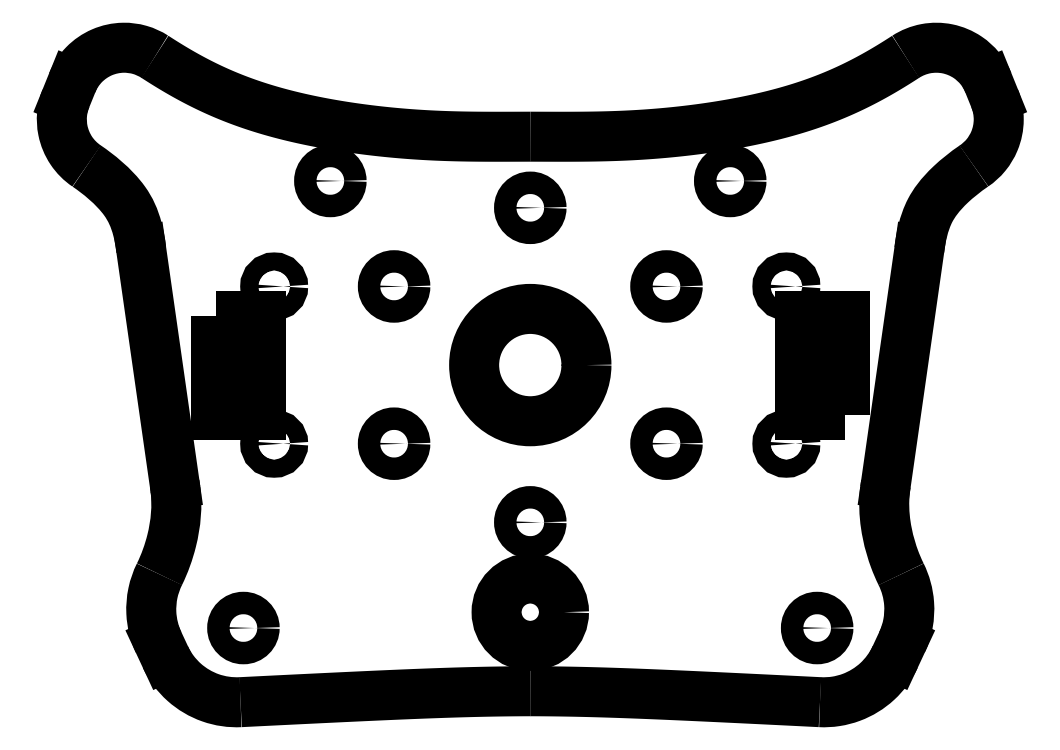
<metadata>
{"format":"dxf","ext":"dxf","renderer":"ezdxf+matplotlib","layout":"modelspace","background":"white","min_lineweight":24,"dpi":150}
</metadata>
<code>
0
SECTION
2
ENTITIES
0
LWPOLYLINE
8
0
90
4
70
1
43
0
10
-70
20
11
10
-70
20
-11
10
-60
20
-11
10
-60
20
11
0
CIRCLE
8
0
10
-57
20
17.5
30
0
40
2
210
0
220
-0
230
1
0
CIRCLE
8
0
10
-57
20
-17.5
30
0
40
2
210
0
220
-0
230
1
0
LWPOLYLINE
8
0
90
4
70
1
43
0
10
70
20
-11
10
70
20
11
10
60
20
11
10
60
20
-11
0
CIRCLE
8
0
10
57
20
17.5
30
0
40
2
210
0
220
-0
230
1
0
CIRCLE
8
0
10
57
20
-17.5
30
0
40
2
210
0
220
-0
230
1
0
CIRCLE
8
0
10
0
20
35
30
0
40
2.5
210
0
220
-0
230
1
0
CIRCLE
8
0
10
-30.31
20
-17.5
30
0
40
2.5
210
0
220
-0
230
1
0
CIRCLE
8
0
10
-1.11e-14
20
-35
30
0
40
2.5
210
0
220
-0
230
1
0
CIRCLE
8
0
10
0
20
0
30
0
40
12.5
210
0
220
-0
230
1
0
CIRCLE
8
0
10
30.31
20
17.5
30
0
40
2.5
210
0
220
-0
230
1
0
CIRCLE
8
0
10
-30.31
20
17.5
30
0
40
2.5
210
0
220
-0
230
1
0
CIRCLE
8
0
10
30.31
20
-17.5
30
0
40
2.5
210
0
220
-0
230
1
0
CIRCLE
8
0
10
-4.467e-15
20
-55
30
0
40
7.5
210
0
220
-0
230
1
0
CIRCLE
8
0
10
-63.85
20
-58.52
30
0
40
2.5
210
0
220
0
230
1
0
CIRCLE
8
0
10
63.85
20
-58.52
30
0
40
2.5
210
0
220
0
230
1
0
CIRCLE
8
0
10
-44.5
20
40.98
30
0
40
2.5
210
0
220
0
230
1
0
CIRCLE
8
0
10
44.5
20
40.98
30
0
40
2.5
210
0
220
0
230
1
0
SPLINE
8
0
70
4
71
5
72
27
73
21
74
0
42
1e-09
43
1e-10
44
1e-10
40
-0.207
40
-0.207
40
-0.207
40
-0.207
40
-0.207
40
-0.207
40
-0.2
40
-0.1867
40
-0.1733
40
-0.16
40
-0.1467
40
-0.1333
40
-0.12
40
-0.1067
40
-0.09333
40
-0.08
40
-0.06667
40
-0.05333
40
-0.04
40
-0.02667
40
-0.01333
40
0
40
0
40
0
40
0
40
0
40
0
41
1
41
1
41
1
41
1
41
1
41
1
41
1
41
1
41
1
41
1
41
1
41
1
41
1
41
1
41
1
41
1
41
1
41
1
41
1
41
1
41
1
10
83.56
20
68.62
30
0
10
83.02
20
68.27
30
0
10
81.43
20
67.25
30
0
10
78.79
20
65.61
30
0
10
75.04
20
63.47
30
0
10
70.13
20
61.02
30
0
10
64.55
20
58.73
30
0
10
58.83
20
56.83
30
0
10
52.98
20
55.26
30
0
10
47.05
20
53.99
30
0
10
41.11
20
52.97
30
0
10
35.26
20
52.18
30
0
10
29.61
20
51.6
30
0
10
24.22
20
51.2
30
0
10
19.11
20
50.96
30
0
10
14.24
20
50.85
30
0
10
9.506
20
50.81
30
0
10
5.742
20
50.82
30
0
10
2.888
20
50.83
30
0
10
0.966
20
50.83
30
0
10
0
20
50.83
30
0
0
SPLINE
8
0
70
4
71
5
72
27
73
21
74
0
42
1e-09
43
1e-10
44
1e-10
40
0
40
0
40
0
40
0
40
0
40
0
40
0.01333
40
0.02667
40
0.04
40
0.05333
40
0.06667
40
0.08
40
0.09333
40
0.1067
40
0.12
40
0.1333
40
0.1467
40
0.16
40
0.1733
40
0.1867
40
0.2
40
0.207
40
0.207
40
0.207
40
0.207
40
0.207
40
0.207
41
1
41
1
41
1
41
1
41
1
41
1
41
1
41
1
41
1
41
1
41
1
41
1
41
1
41
1
41
1
41
1
41
1
41
1
41
1
41
1
41
1
10
0
20
50.83
30
0
10
-0.966
20
50.83
30
0
10
-2.888
20
50.83
30
0
10
-5.742
20
50.82
30
0
10
-9.506
20
50.81
30
0
10
-14.24
20
50.85
30
0
10
-19.11
20
50.96
30
0
10
-24.22
20
51.2
30
0
10
-29.61
20
51.6
30
0
10
-35.26
20
52.18
30
0
10
-41.11
20
52.97
30
0
10
-47.05
20
53.99
30
0
10
-52.98
20
55.26
30
0
10
-58.83
20
56.83
30
0
10
-64.55
20
58.73
30
0
10
-70.13
20
61.02
30
0
10
-75.04
20
63.47
30
0
10
-78.79
20
65.61
30
0
10
-81.43
20
67.25
30
0
10
-83.02
20
68.27
30
0
10
-83.56
20
68.62
30
0
0
SPLINE
8
0
70
0
71
3
72
16
73
12
74
0
42
1e-09
43
1e-10
44
1e-10
40
-2.209
40
-2.209
40
-2.209
40
-2.209
40
-1.837
40
-1.837
40
-1.465
40
-1.465
40
-0.9766
40
-0.9766
40
-0.4883
40
-0.4883
40
0
40
0
40
0
40
0
10
-83.56
20
68.62
30
0
10
-84.6
20
69.29
30
0
10
-85.73
20
69.81
30
0
10
-88.11
20
70.49
30
0
10
-89.35
20
70.65
30
0
10
-92.22
20
70.6
30
0
10
-93.82
20
70.25
30
0
10
-96.81
20
68.96
30
0
10
-98.17
20
68.03
30
0
10
-100.4
20
65.7
30
0
10
-101.3
20
64.33
30
0
10
-102
20
62.82
30
0
0
LINE
8
0
10
-102
20
62.82
30
0
11
-103.3
21
59.36
31
0
0
SPLINE
8
0
70
0
71
3
72
14
73
10
74
0
42
1e-09
43
1e-10
44
1e-10
40
-1.708
40
-1.708
40
-1.708
40
-1.708
40
-1.342
40
-1.342
40
-0.9766
40
-0.9766
40
-0.4883
40
-0.4883
40
0
40
0
40
0
40
0
10
-103.3
20
59.36
30
0
10
-103.8
20
58.23
30
0
10
-104.1
20
57.04
30
0
10
-104.3
20
54.62
30
0
10
-104.3
20
53.39
30
0
10
-103.7
20
50.6
30
0
10
-103.1
20
49.09
30
0
10
-101.2
20
46.38
30
0
10
-100.1
20
45.22
30
0
10
-98.74
20
44.31
30
0
0
SPLINE
8
0
70
0
71
3
72
14
73
10
74
0
42
1e-09
43
1e-10
44
1e-10
40
1.844
40
1.844
40
1.844
40
1.844
40
1.848
40
1.848
40
1.988
40
1.988
40
2.063
40
2.063
40
2.098
40
2.098
40
2.098
40
2.098
10
-98.74
20
44.31
30
0
10
-98.68
20
44.27
30
0
10
-98.62
20
44.22
30
0
10
-96.38
20
42.7
30
0
10
-92.69
20
39.87
30
0
10
-88.98
20
34.68
30
0
10
-88.09
20
32.77
30
0
10
-87.12
20
29.06
30
0
10
-86.78
20
27.42
30
0
10
-86.59
20
25.64
30
0
0
LINE
8
0
10
-86.59
20
25.64
30
0
11
-79.15
21
-26.4
31
0
0
SPLINE
8
0
70
0
71
3
72
10
73
6
74
0
42
1e-09
43
1e-10
44
1e-10
40
14.16
40
14.16
40
14.16
40
14.16
40
15.78
40
15.78
40
16.01
40
16.01
40
16.01
40
16.01
10
-79.15
20
-26.4
30
0
10
-79.09
20
-26.78
30
0
10
-79.03
20
-27.16
30
0
10
-78.98
20
-27.59
30
0
10
-78.97
20
-27.65
30
0
10
-78.97
20
-27.7
30
0
0
SPLINE
8
0
70
0
71
3
72
10
73
6
74
0
42
1e-09
43
1e-10
44
1e-10
40
16.01
40
16.01
40
16.01
40
16.01
40
31.69
40
31.69
40
41.5
40
41.5
40
41.5
40
41.5
10
-78.97
20
-27.7
30
0
10
-78.53
20
-31.4
30
0
10
-78.84
20
-35.2
30
0
10
-80.45
20
-41.61
30
0
10
-81.36
20
-44.19
30
0
10
-82.54
20
-46.56
30
0
0
SPLINE
8
0
70
0
71
3
72
12
73
8
74
0
42
1e-09
43
1e-10
44
1e-10
40
-1.573
40
-1.573
40
-1.573
40
-1.573
40
-1.128
40
-1.128
40
-0.6836
40
-0.6836
40
0
40
0
40
0
40
0
10
-82.54
20
-46.56
30
0
10
-83.19
20
-47.89
30
0
10
-83.68
20
-49.29
30
0
10
-84.29
20
-52.19
30
0
10
-84.41
20
-53.68
30
0
10
-84.23
20
-57.43
30
0
10
-83.68
20
-59.67
30
0
10
-82.72
20
-61.73
30
0
0
LINE
8
0
10
-82.72
20
-61.73
30
0
11
-81.22
21
-64.94
31
0
0
SPLINE
8
0
70
0
71
3
72
14
73
10
74
0
42
1e-09
43
1e-10
44
1e-10
40
-2.079
40
-2.079
40
-2.079
40
-2.079
40
-1.723
40
-1.723
40
-1.367
40
-1.367
40
-0.6836
40
-0.6836
40
0
40
0
40
0
40
0
10
-81.22
20
-64.94
30
0
10
-80.72
20
-66.02
30
0
10
-80.11
20
-67.04
30
0
10
-78.7
20
-68.94
30
0
10
-77.9
20
-69.82
30
0
10
-75.31
20
-72.12
30
0
10
-73.33
20
-73.29
30
0
10
-69.03
20
-74.81
30
0
10
-66.75
20
-75.14
30
0
10
-64.48
20
-75.02
30
0
0
SPLINE
8
0
70
4
71
5
72
21
73
15
74
0
42
1e-09
43
1e-10
44
1e-10
40
0.8708
40
0.8708
40
0.8708
40
0.8708
40
0.8708
40
0.8708
40
0.88
40
0.8933
40
0.9067
40
0.92
40
0.9333
40
0.9467
40
0.96
40
0.9733
40
0.9867
40
1
40
1
40
1
40
1
40
1
40
1
41
1
41
1
41
1
41
1
41
1
41
1
41
1
41
1
41
1
41
1
41
1
41
1
41
1
41
1
41
1
10
-64.48
20
-75.02
30
0
10
-63.47
20
-74.97
30
0
10
-60.99
20
-74.85
30
0
10
-56.95
20
-74.65
30
0
10
-51.27
20
-74.37
30
0
10
-44.04
20
-74.02
30
0
10
-36.58
20
-73.67
30
0
10
-29.53
20
-73.35
30
0
10
-22.95
20
-73.08
30
0
10
-16.81
20
-72.87
30
0
10
-11.01
20
-72.71
30
0
10
-6.55
20
-72.64
30
0
10
-3.258
20
-72.6
30
0
10
-1.083
20
-72.59
30
0
10
0
20
-72.59
30
0
0
SPLINE
8
0
70
4
71
5
72
21
73
15
74
0
42
1e-09
43
1e-10
44
1e-10
40
-1
40
-1
40
-1
40
-1
40
-1
40
-1
40
-0.9867
40
-0.9733
40
-0.96
40
-0.9467
40
-0.9333
40
-0.92
40
-0.9067
40
-0.8933
40
-0.88
40
-0.8708
40
-0.8708
40
-0.8708
40
-0.8708
40
-0.8708
40
-0.8708
41
1
41
1
41
1
41
1
41
1
41
1
41
1
41
1
41
1
41
1
41
1
41
1
41
1
41
1
41
1
10
0
20
-72.59
30
0
10
1.083
20
-72.59
30
0
10
3.258
20
-72.6
30
0
10
6.55
20
-72.64
30
0
10
11.01
20
-72.71
30
0
10
16.81
20
-72.87
30
0
10
22.95
20
-73.08
30
0
10
29.53
20
-73.35
30
0
10
36.58
20
-73.67
30
0
10
44.04
20
-74.02
30
0
10
51.27
20
-74.37
30
0
10
56.95
20
-74.65
30
0
10
60.99
20
-74.85
30
0
10
63.47
20
-74.97
30
0
10
64.48
20
-75.02
30
0
0
SPLINE
8
0
70
0
71
3
72
14
73
10
74
0
42
1e-09
43
1e-10
44
1e-10
40
-2.079
40
-2.079
40
-2.079
40
-2.079
40
-1.723
40
-1.723
40
-1.367
40
-1.367
40
-0.6836
40
-0.6836
40
0
40
0
40
0
40
0
10
64.48
20
-75.02
30
0
10
65.66
20
-75.08
30
0
10
66.85
20
-75.02
30
0
10
69.19
20
-74.66
30
0
10
70.35
20
-74.36
30
0
10
73.59
20
-73.16
30
0
10
75.55
20
-71.95
30
0
10
78.9
20
-68.86
30
0
10
80.26
20
-67.01
30
0
10
81.22
20
-64.94
30
0
0
LINE
8
0
10
81.22
20
-64.94
30
0
11
82.72
21
-61.73
31
0
0
SPLINE
8
0
70
0
71
3
72
12
73
8
74
0
42
1e-09
43
1e-10
44
1e-10
40
-1.573
40
-1.573
40
-1.573
40
-1.573
40
-1.128
40
-1.128
40
-0.6836
40
-0.6836
40
0
40
0
40
0
40
0
10
82.72
20
-61.73
30
0
10
83.35
20
-60.39
30
0
10
83.8
20
-58.97
30
0
10
84.34
20
-56.06
30
0
10
84.42
20
-54.57
30
0
10
84.15
20
-50.82
30
0
10
83.55
20
-48.6
30
0
10
82.54
20
-46.56
30
0
0
SPLINE
8
0
70
0
71
3
72
12
73
8
74
0
42
1e-09
43
1e-10
44
1e-10
40
3.042
40
3.042
40
3.042
40
3.042
40
3.493
40
3.493
40
4.733
40
4.733
40
4.896
40
4.896
40
4.896
40
4.896
10
82.54
20
-46.56
30
0
10
81.96
20
-45.4
30
0
10
81.47
20
-44.24
30
0
10
79.95
20
-40.13
30
0
10
78.58
20
-35.25
30
0
10
78.83
20
-29.08
30
0
10
78.89
20
-28.38
30
0
10
78.97
20
-27.7
30
0
0
SPLINE
8
0
70
0
71
3
72
8
73
4
74
0
42
1e-09
43
1e-10
44
1e-10
40
4.896
40
4.896
40
4.896
40
4.896
40
5.003
40
5.003
40
5.003
40
5.003
10
78.97
20
-27.7
30
0
10
79.02
20
-27.26
30
0
10
79.08
20
-26.83
30
0
10
79.15
20
-26.4
30
0
0
LINE
8
0
10
79.15
20
-26.4
30
0
11
86.59
21
25.64
31
0
0
SPLINE
8
0
70
0
71
3
72
14
73
10
74
0
42
1e-09
43
1e-10
44
1e-10
40
2.091
40
2.091
40
2.091
40
2.091
40
2.172
40
2.172
40
2.875
40
2.875
40
3.218
40
3.218
40
3.404
40
3.404
40
3.404
40
3.404
10
86.59
20
25.64
30
0
10
86.61
20
25.85
30
0
10
86.63
20
26.05
30
0
10
86.87
20
27.92
30
0
10
87.46
20
31.51
30
0
10
89.81
20
35.96
30
0
10
91.1
20
37.87
30
0
10
94.99
20
41.53
30
0
10
96.78
20
42.99
30
0
10
98.74
20
44.31
30
0
0
SPLINE
8
0
70
0
71
3
72
14
73
10
74
0
42
1e-09
43
1e-10
44
1e-10
40
-1.708
40
-1.708
40
-1.708
40
-1.708
40
-1.342
40
-1.342
40
-0.9766
40
-0.9766
40
-0.4883
40
-0.4883
40
0
40
0
40
0
40
0
10
98.74
20
44.31
30
0
10
99.75
20
44.99
30
0
10
100.7
20
45.81
30
0
10
102.2
20
47.7
30
0
10
102.8
20
48.75
30
0
10
103.9
20
51.38
30
0
10
104.3
20
52.99
30
0
10
104.3
20
56.24
30
0
10
104
20
57.85
30
0
10
103.3
20
59.36
30
0
0
LINE
8
0
10
103.3
20
59.36
30
0
11
102
21
62.82
31
0
0
SPLINE
8
0
70
0
71
3
72
16
73
12
74
0
42
1e-09
43
1e-10
44
1e-10
40
-2.209
40
-2.209
40
-2.209
40
-2.209
40
-1.837
40
-1.837
40
-1.465
40
-1.465
40
-0.9766
40
-0.9766
40
-0.4883
40
-0.4883
40
0
40
0
40
0
40
0
10
102
20
62.82
30
0
10
101.5
20
63.97
30
0
10
100.9
20
65.04
30
0
10
99.29
20
66.97
30
0
10
98.37
20
67.81
30
0
10
95.99
20
69.41
30
0
10
94.48
20
70.05
30
0
10
91.29
20
70.7
30
0
10
89.65
20
70.72
30
0
10
86.45
20
70.11
30
0
10
84.92
20
69.5
30
0
10
83.56
20
68.62
30
0
0
ENDSEC
0
EOF

</code>
